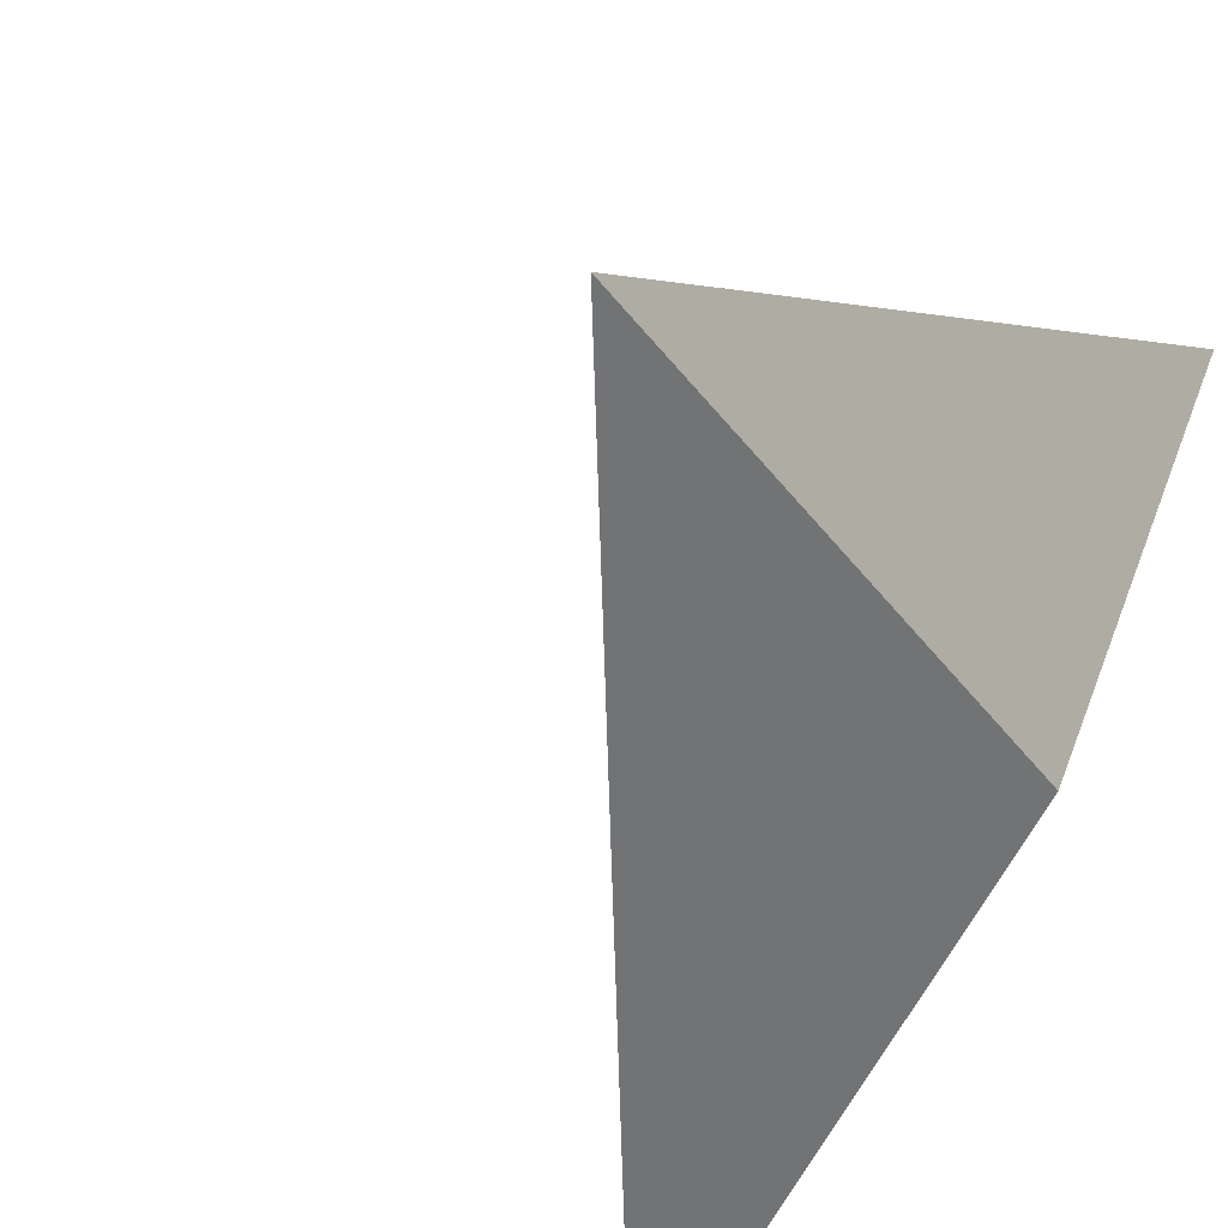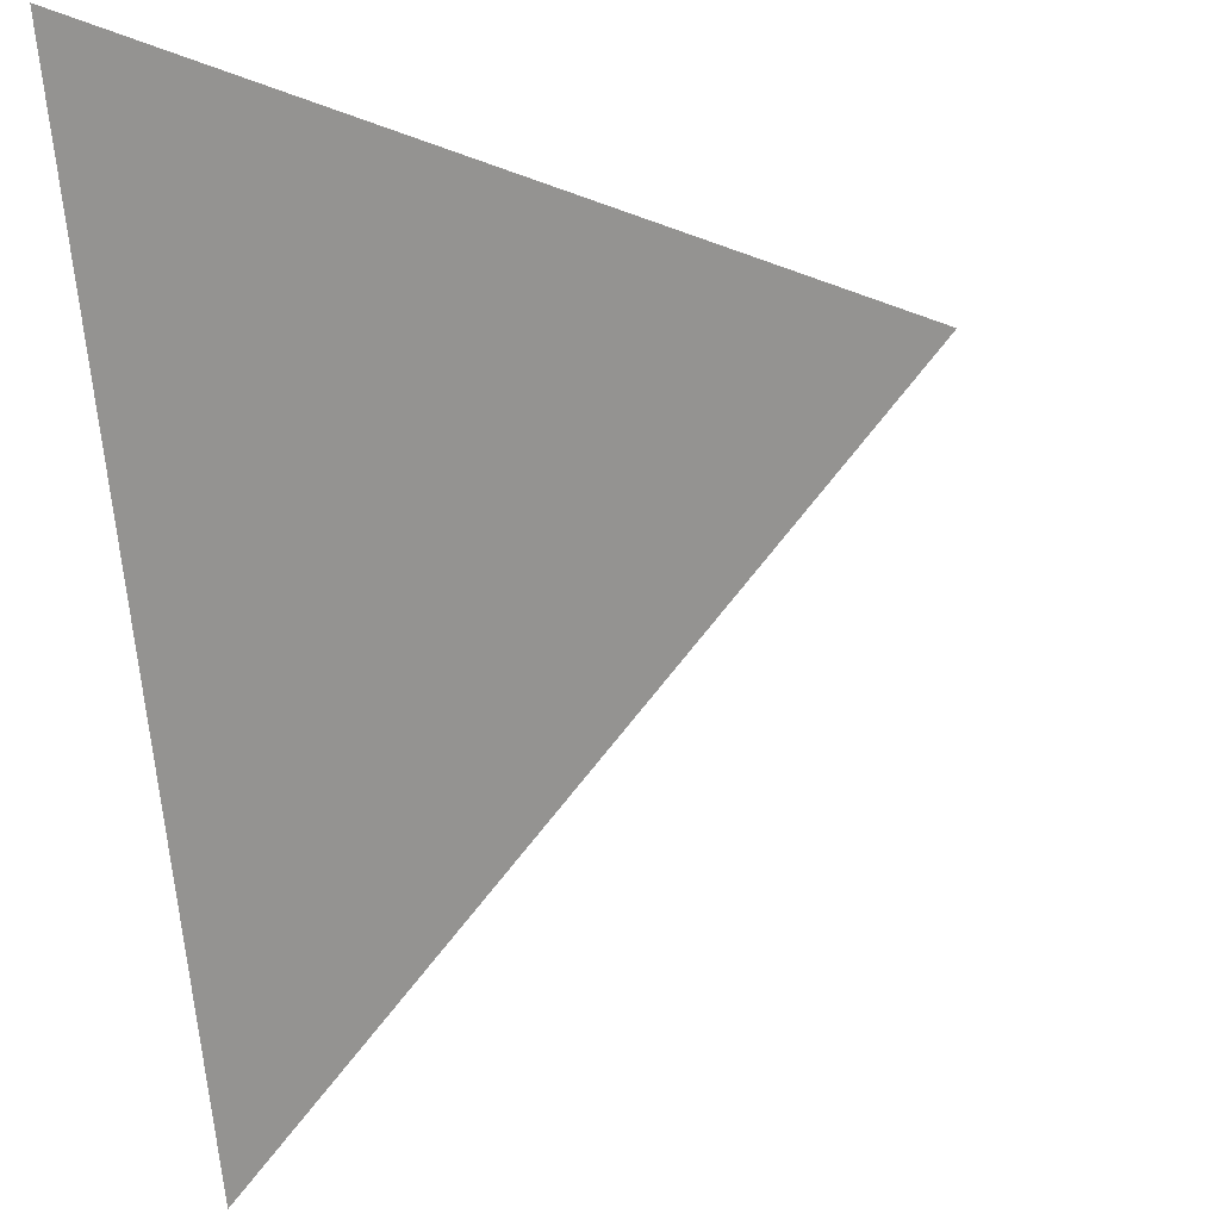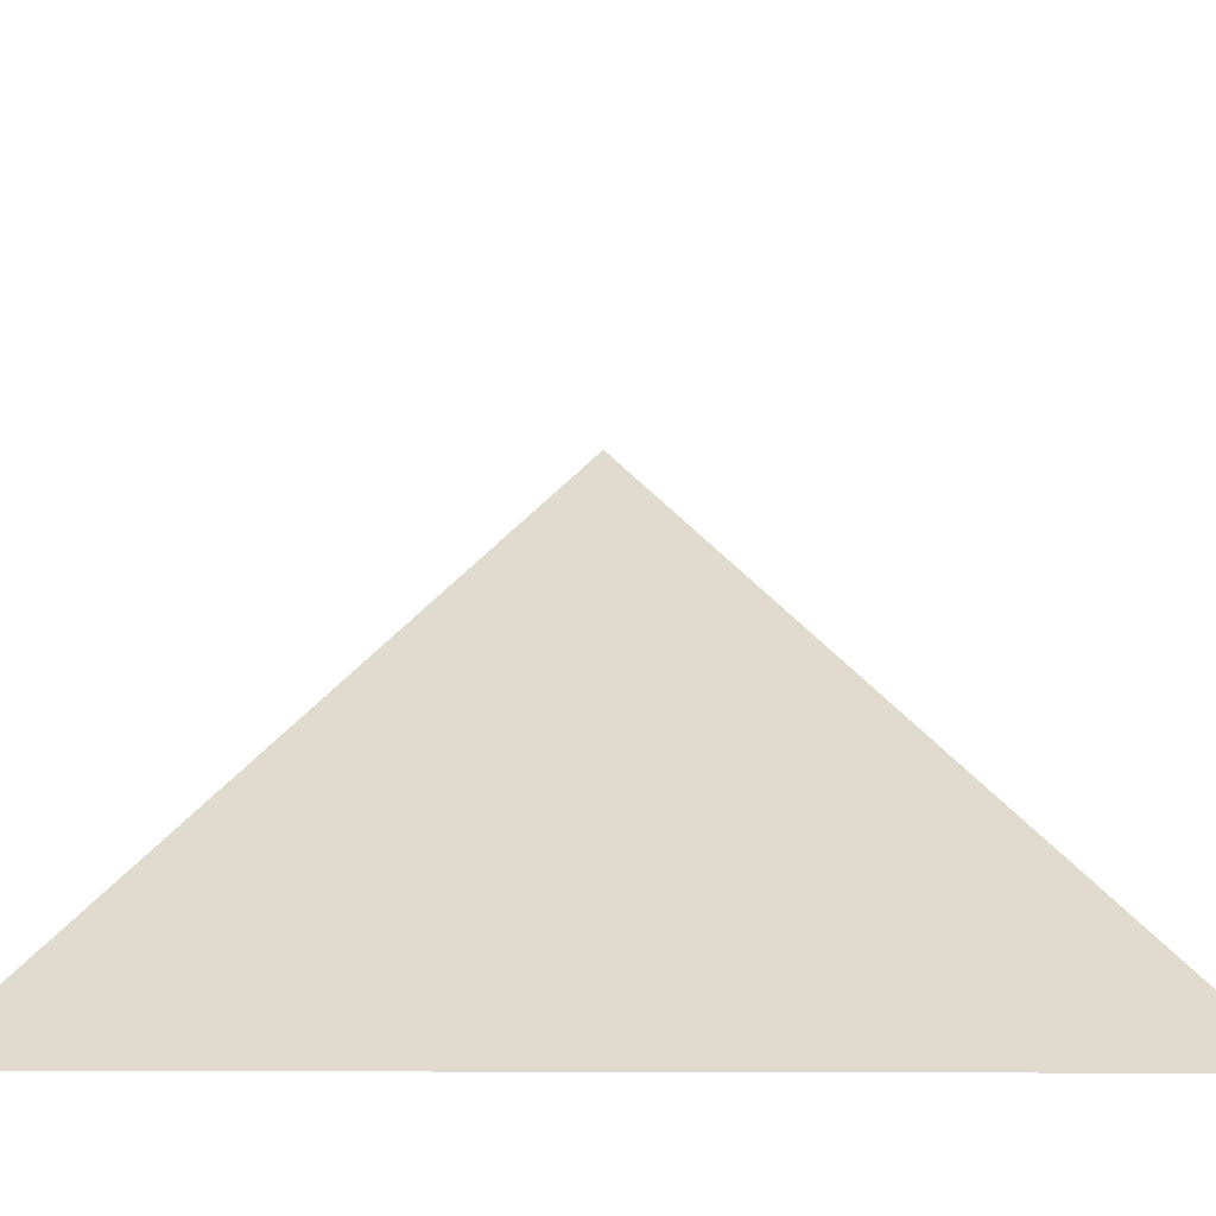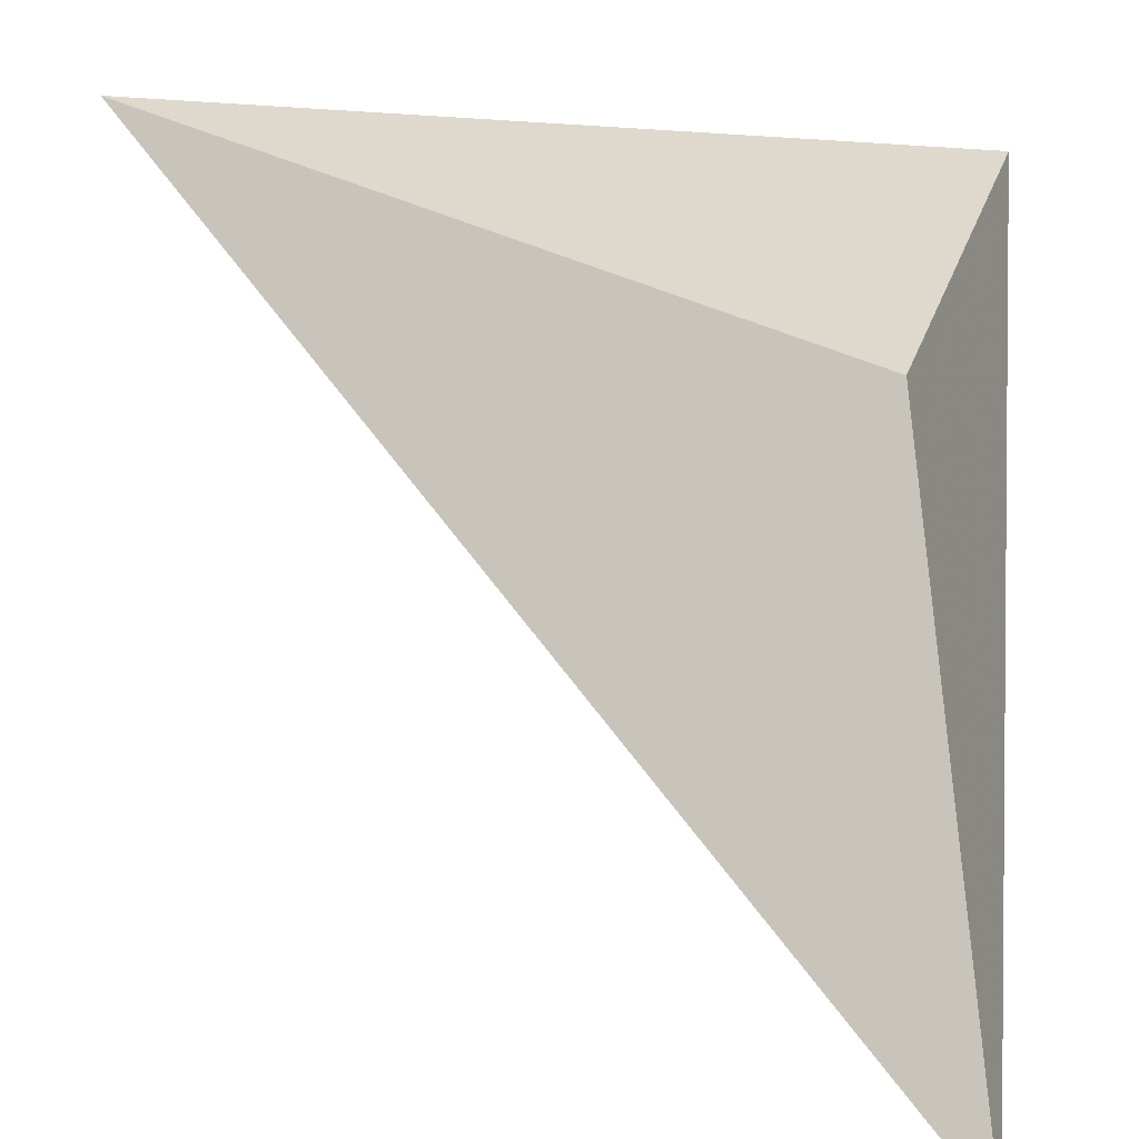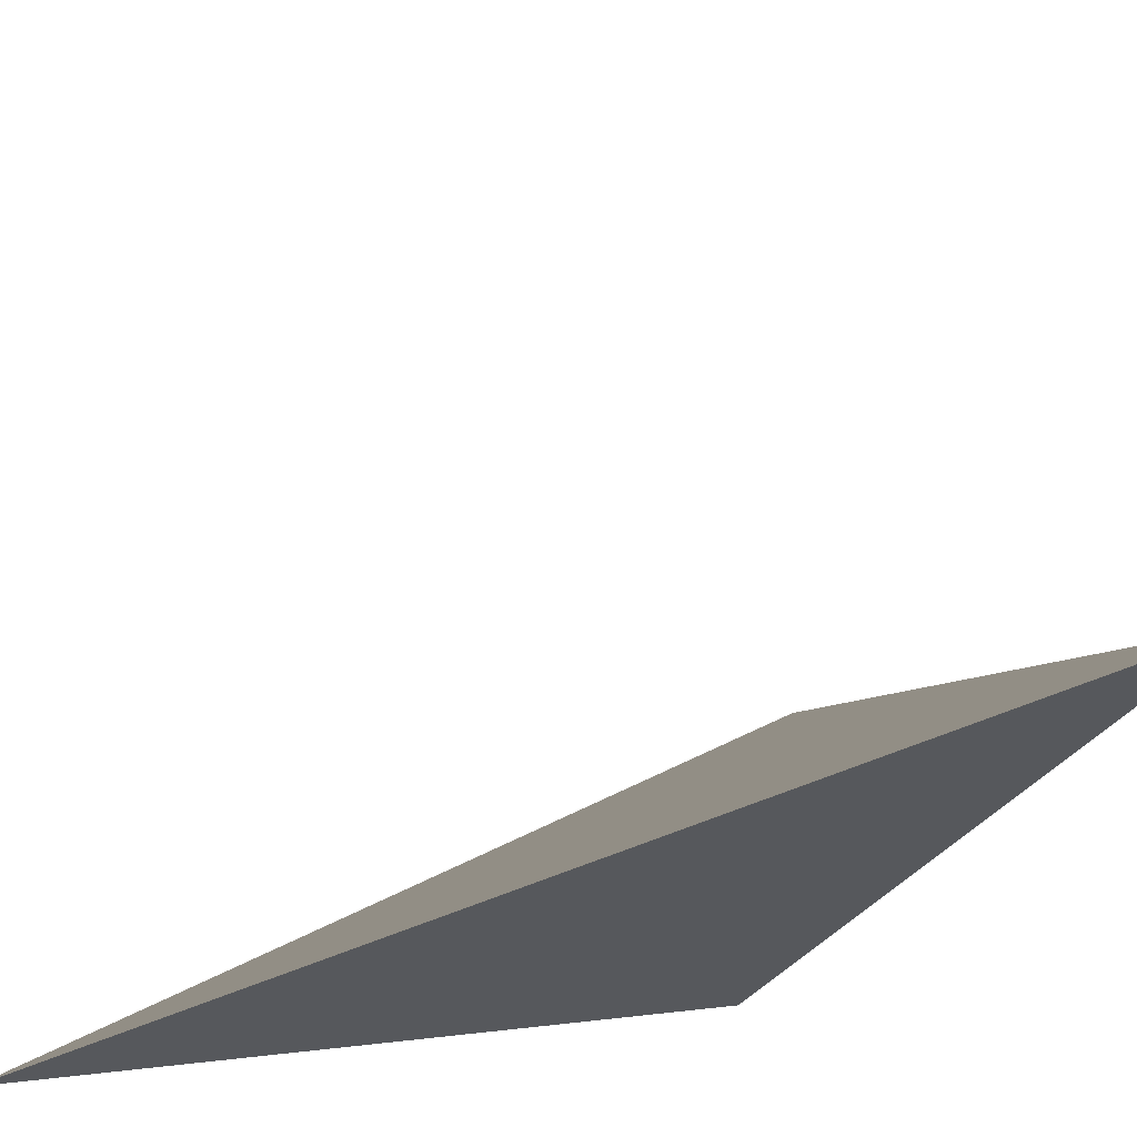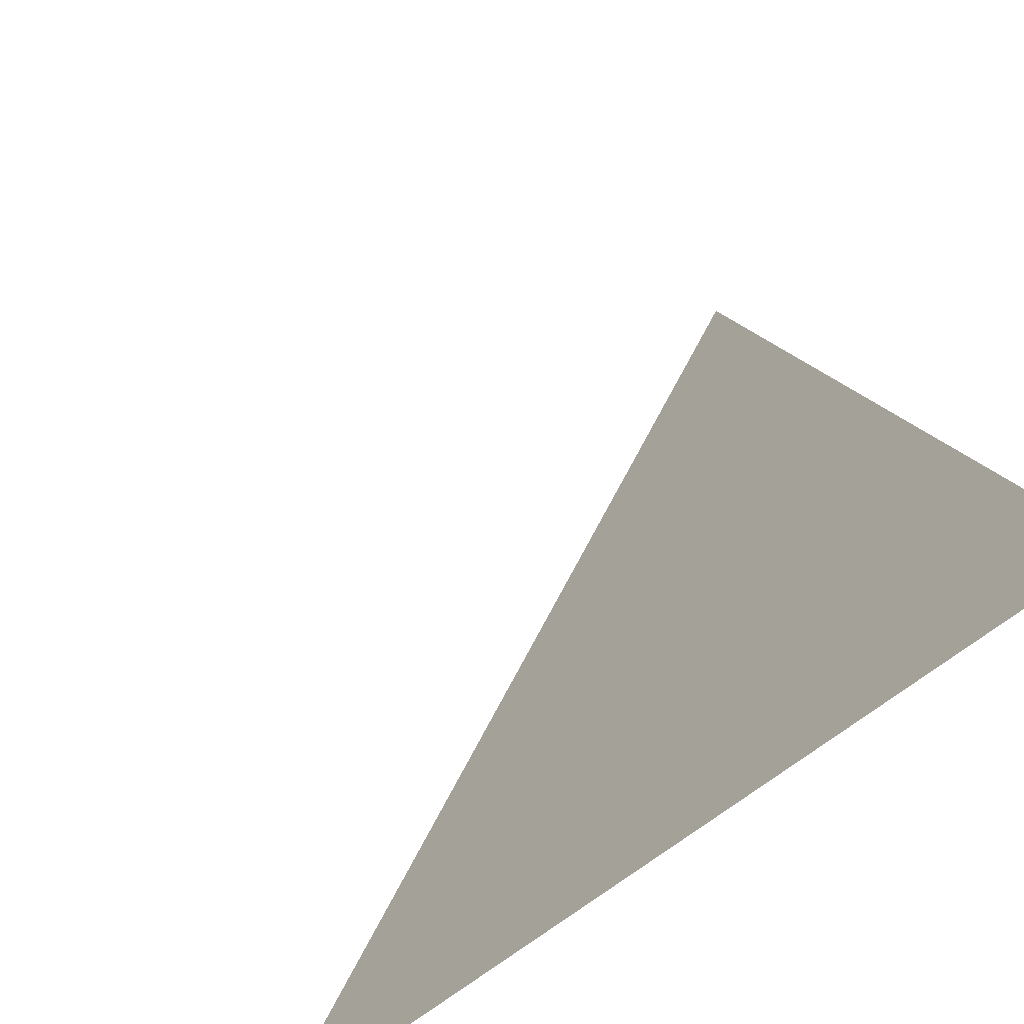
<metadata>
{"format":"obj","ext":"obj","renderer":"f3d","projection":"perspective","resolution":1024,"background":"white","views":[{"elev":-53.6,"azim":136.5,"up":"+Y"},{"elev":70.6,"azim":83.4,"up":"+Z"},{"elev":-21.2,"azim":134.5,"up":"+Z"},{"elev":-77.9,"azim":-97.0,"up":"+Z"},{"elev":-52.8,"azim":161.3,"up":"+Z"},{"elev":61.0,"azim":161.5,"up":"+Y"}]}
</metadata>
<code>
v  1.164  0.6164  1.164
v  1.825  0.4578  1.005
v  1.005  1.277  1.005
v  1.005  0.4578  1.825
f 1 3 2
f 1 4 3
f 1 2 4
f 2 3 4

</code>
